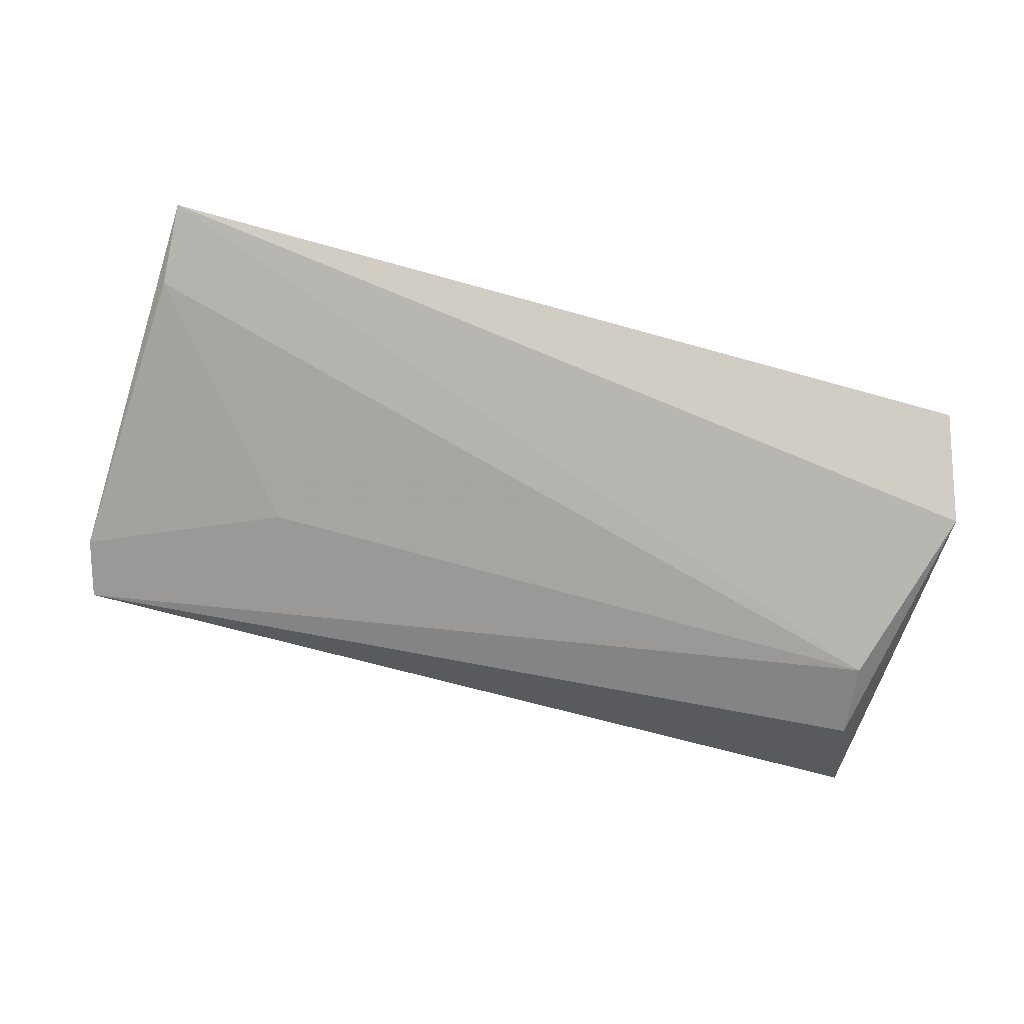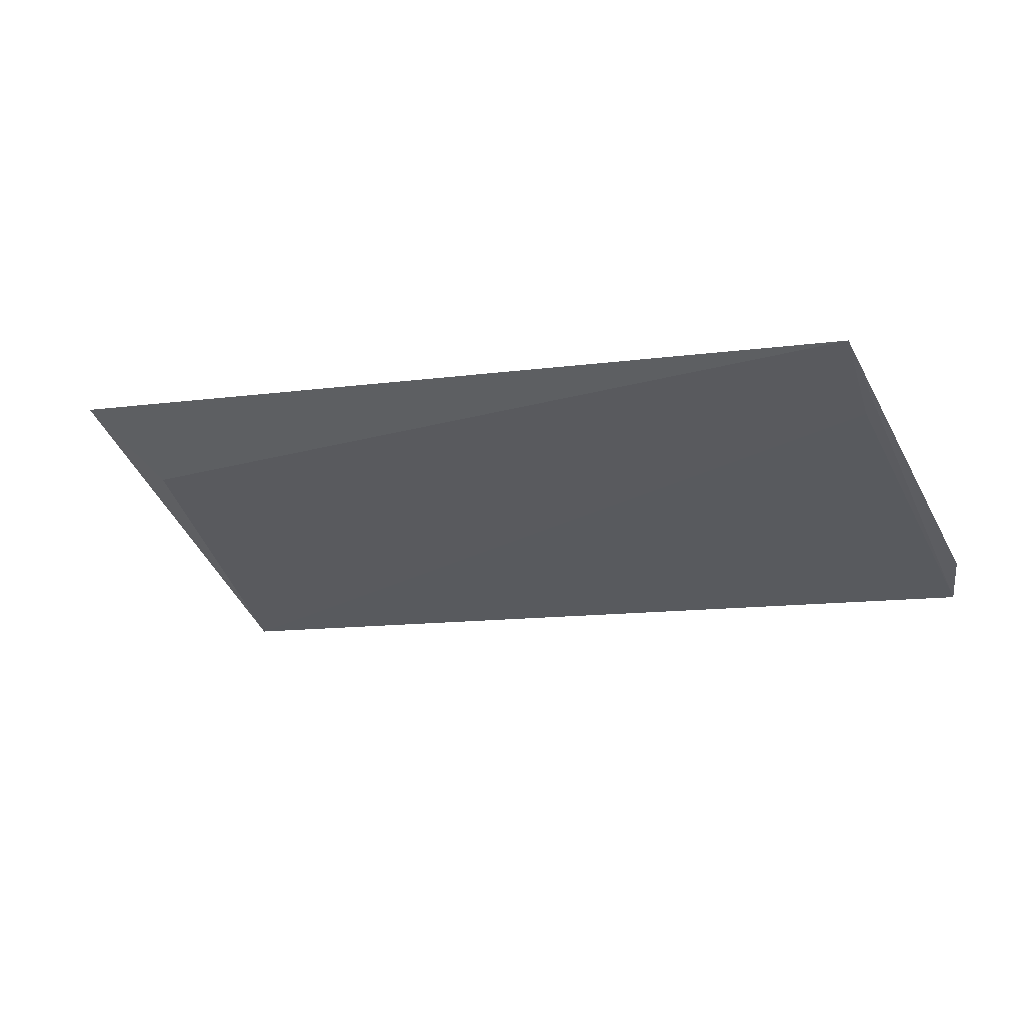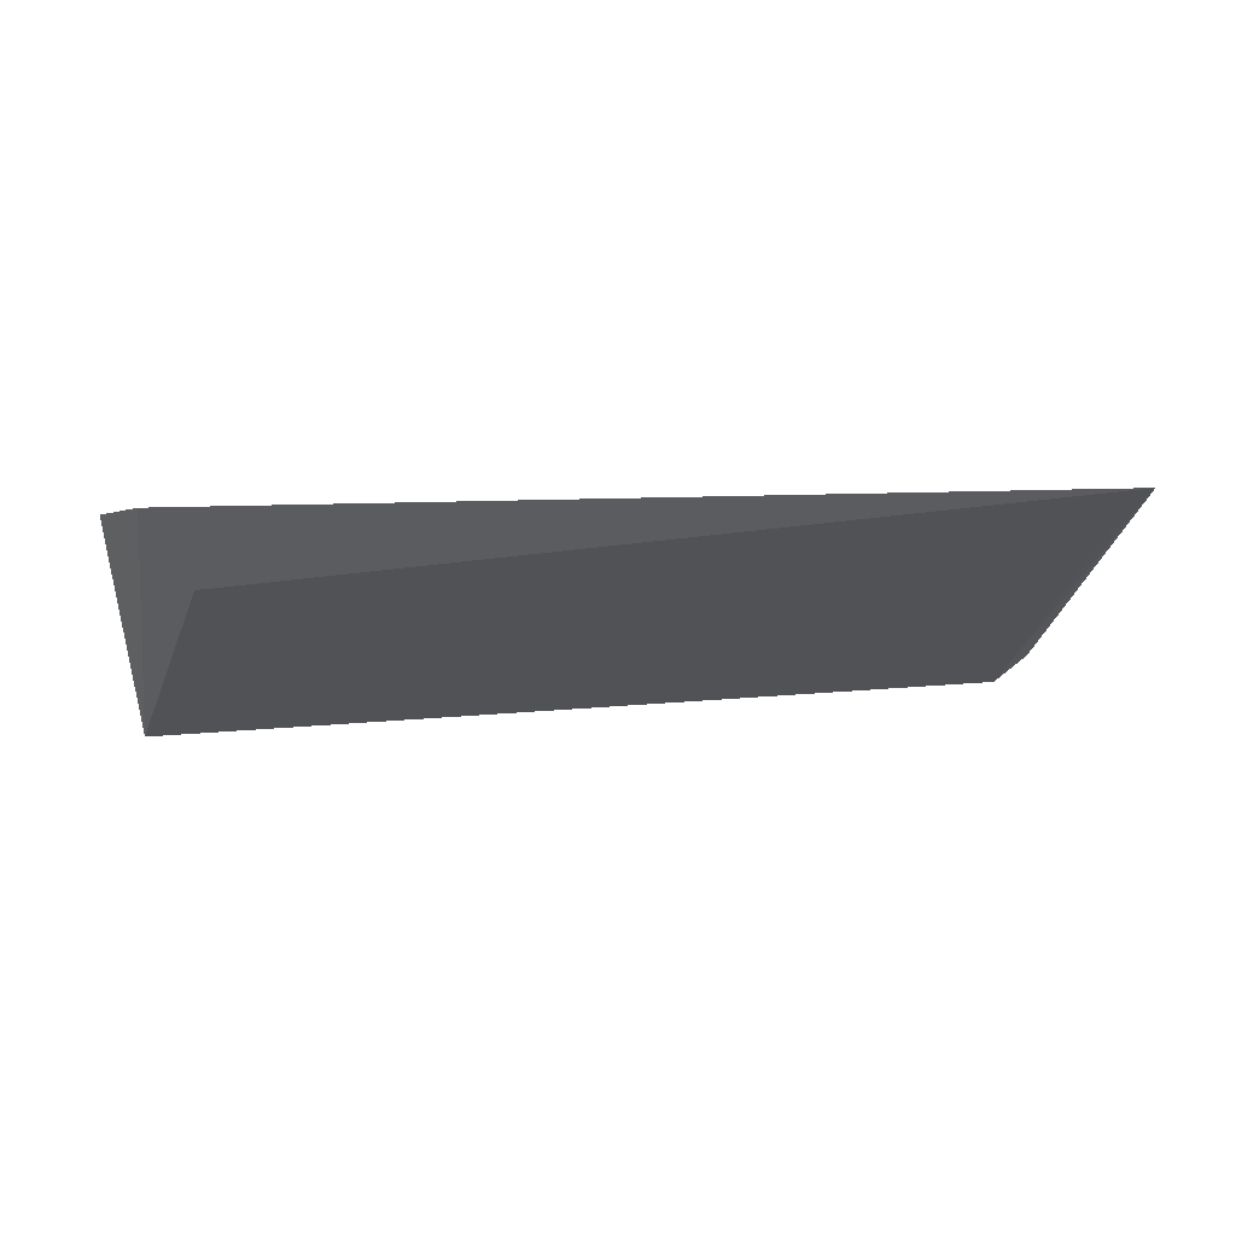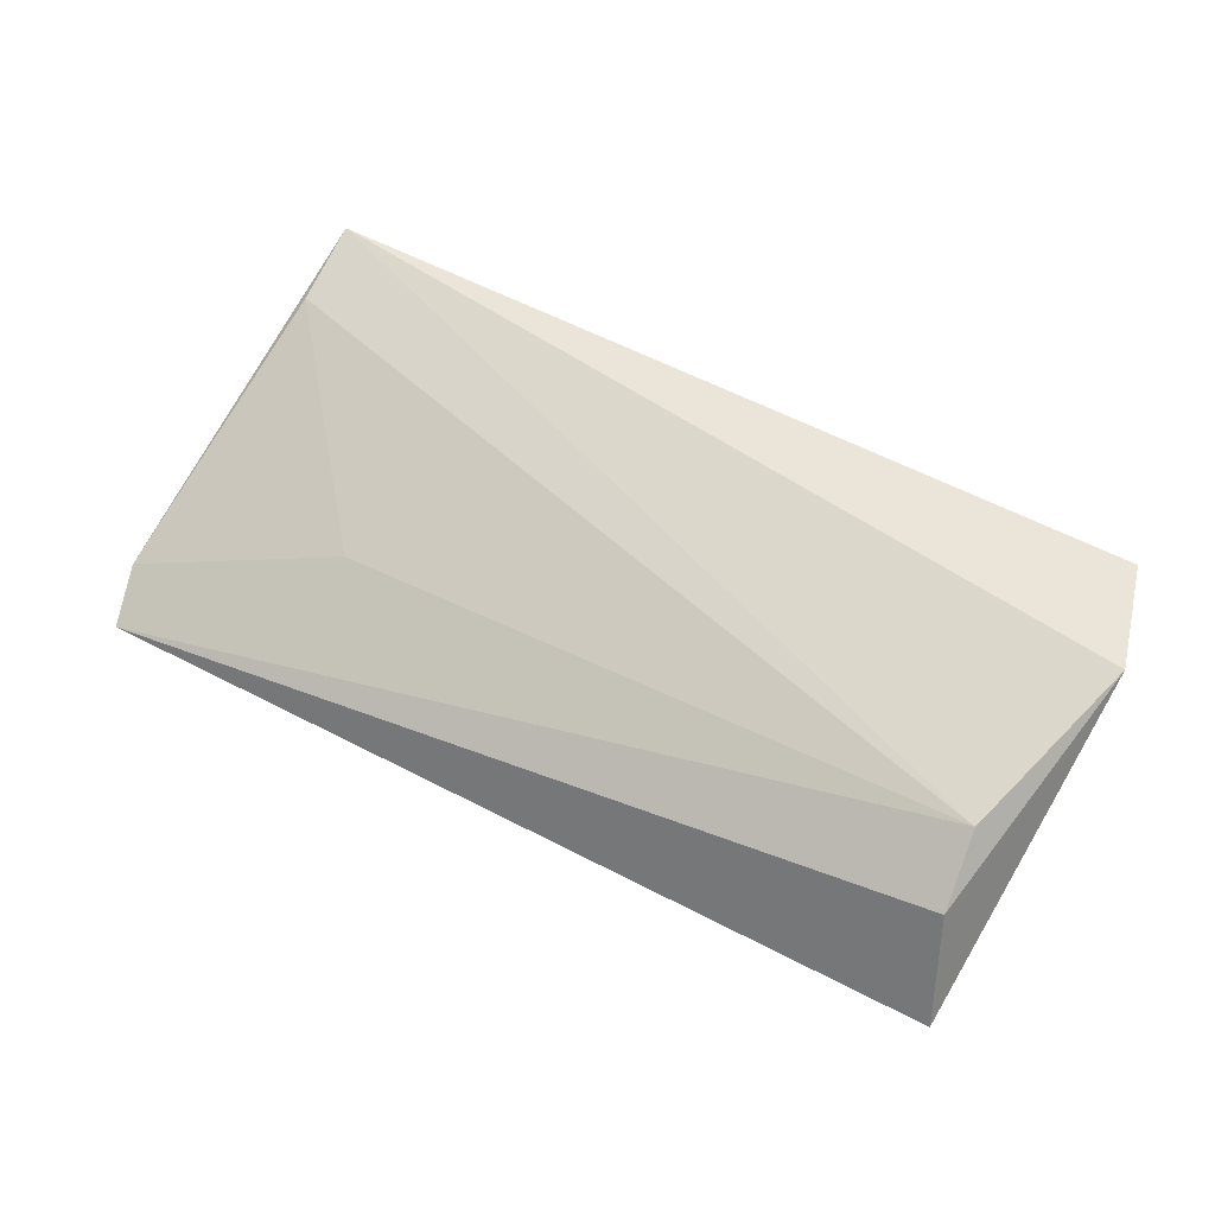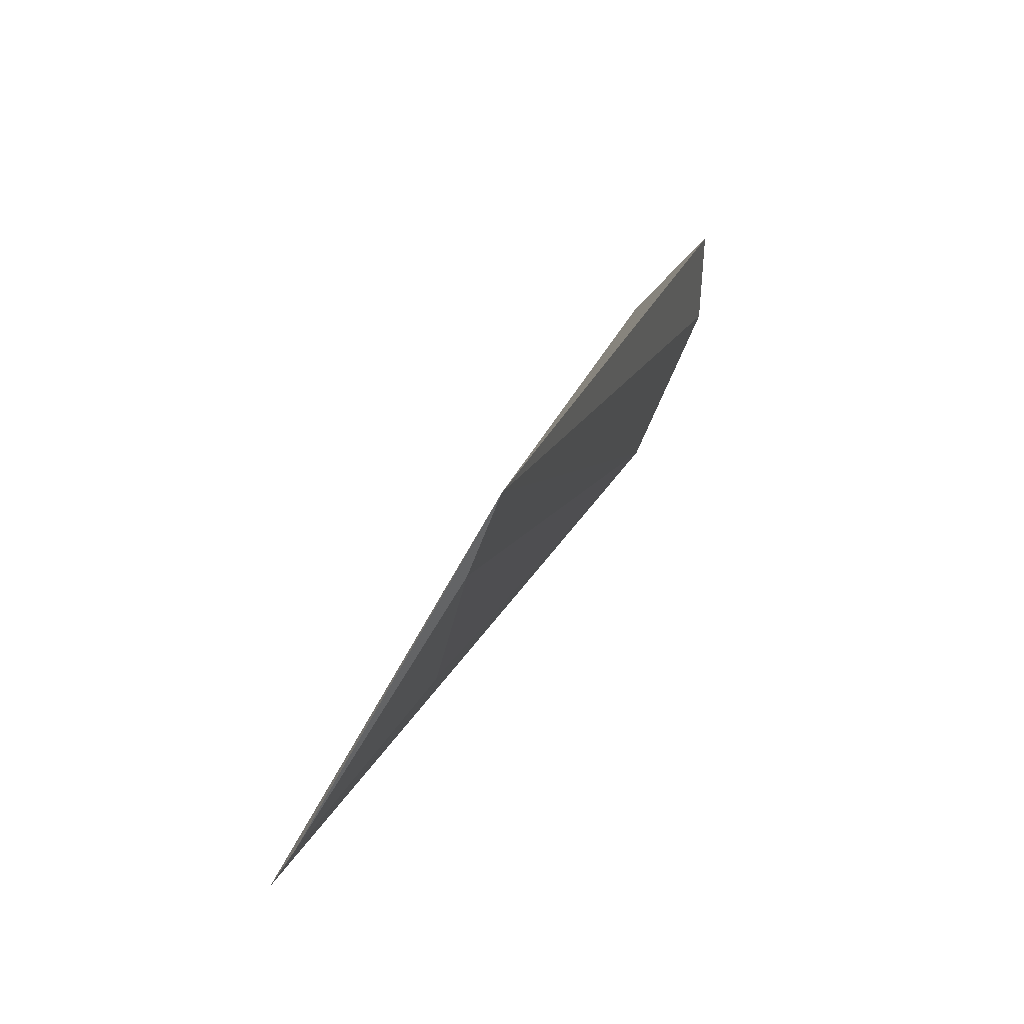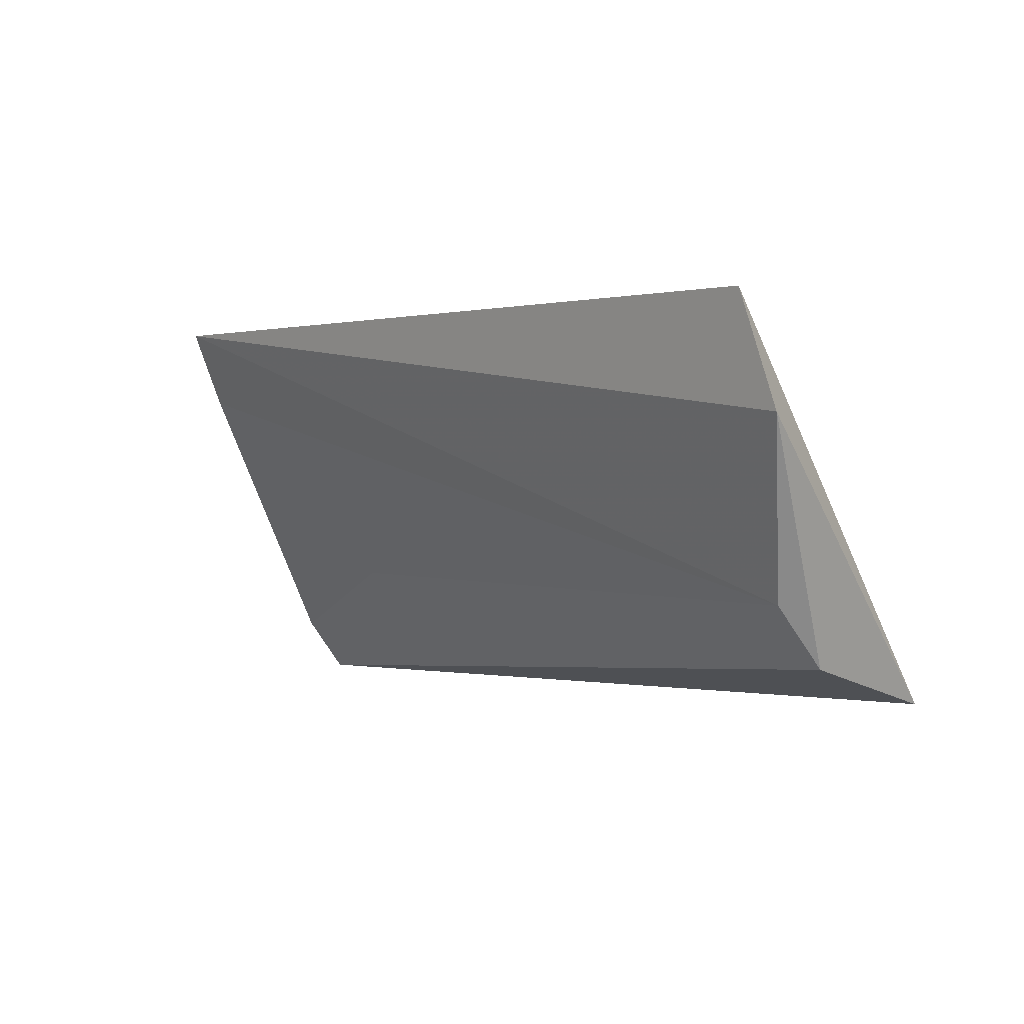
<metadata>
{"format":"obj","ext":"obj","renderer":"f3d","projection":"perspective","resolution":1024,"background":"white","views":[{"elev":77.6,"azim":15.6,"up":"+Z"},{"elev":-5.3,"azim":-155.4,"up":"+Z"},{"elev":5.4,"azim":169.0,"up":"+Z"},{"elev":49.9,"azim":31.1,"up":"+Z"},{"elev":22.6,"azim":-73.0,"up":"+Y"},{"elev":1.3,"azim":49.0,"up":"+Y"}]}
</metadata>
<code>
v 0.01103 0.1551 0.05305
v 0.007214 0.1626 0.07543
v -0.1616 0.1492 0.05881
v -0.1594 0.2296 0.1019
v 0.009566 0.2292 0.09985
v 0.005943 0.1745 0.08539
v -0.1577 0.2101 0.0912
v 0.01626 0.208 0.09782
v 0.001163 0.2134 0.08559
v -0.1586 0.2139 0.09566
v -0.1646 0.1598 0.06536
v -0.1231 0.1746 0.0774
f 1 2 3
f 6 3 2
f 7 1 3
f 7 3 4
f 7 4 1
f 8 2 1
f 8 1 5
f 8 6 2
f 8 5 4
f 8 4 6
f 9 5 1
f 9 1 4
f 9 4 5
f 10 6 4
f 11 10 4
f 11 4 3
f 11 3 6
f 12 11 6
f 12 6 10
f 12 10 11

</code>
